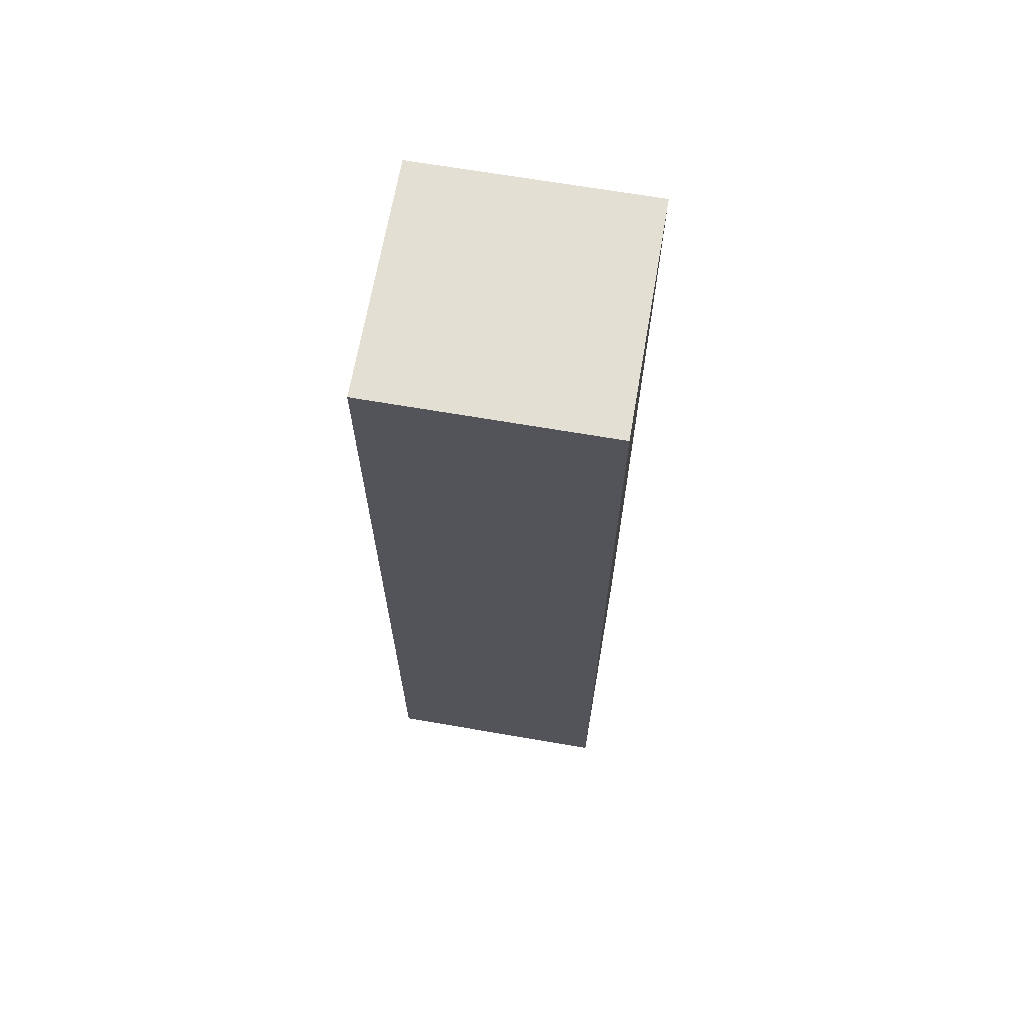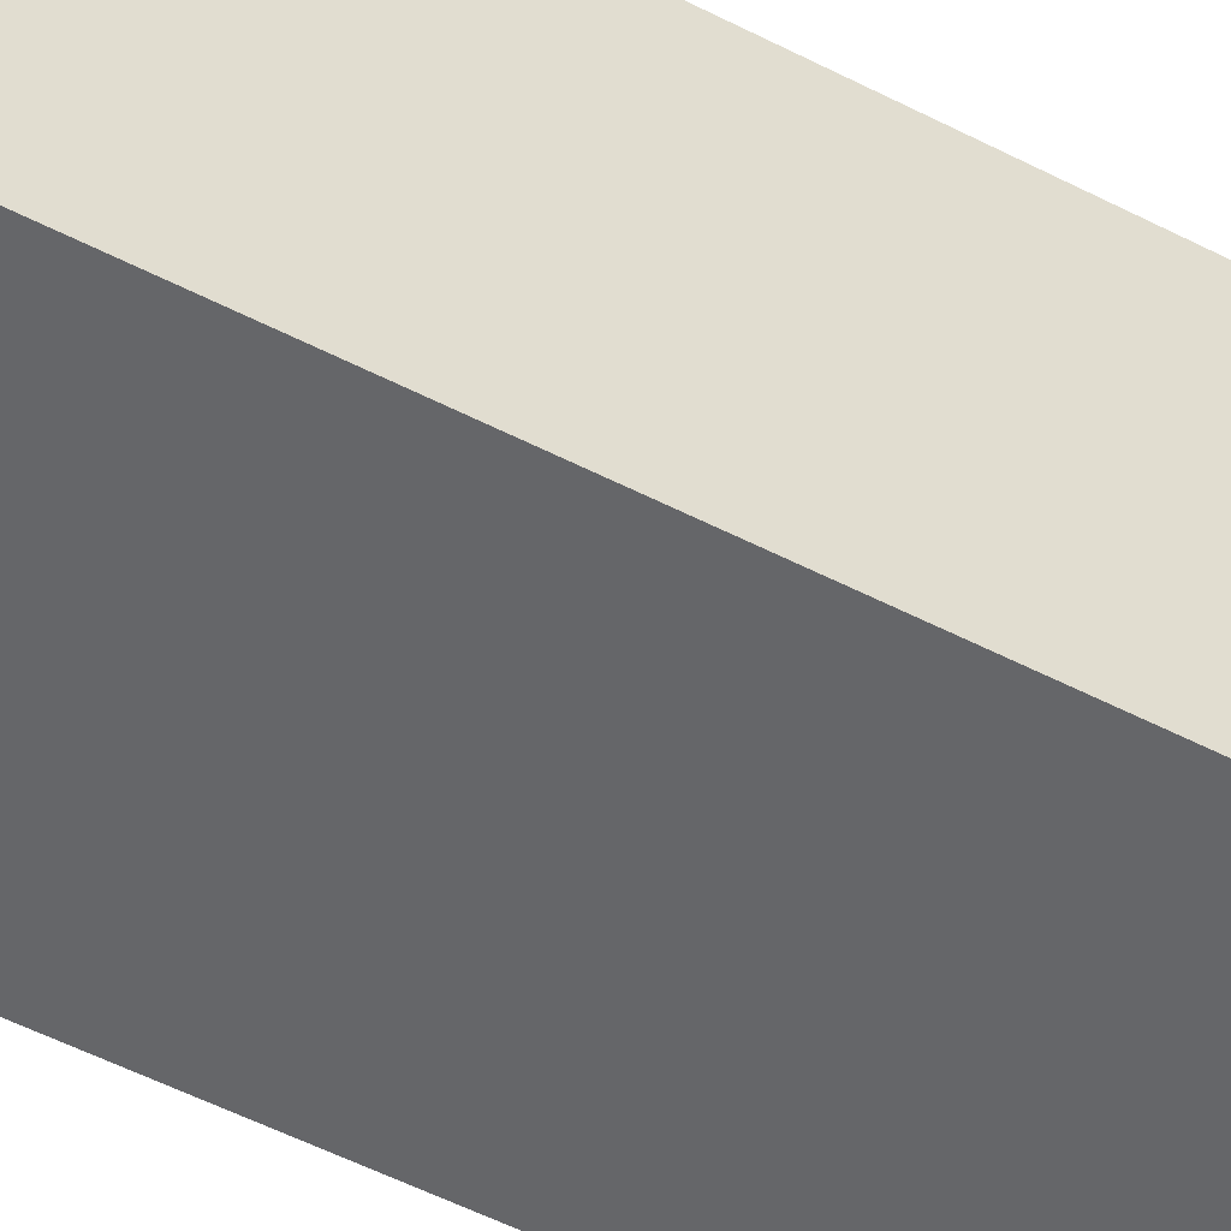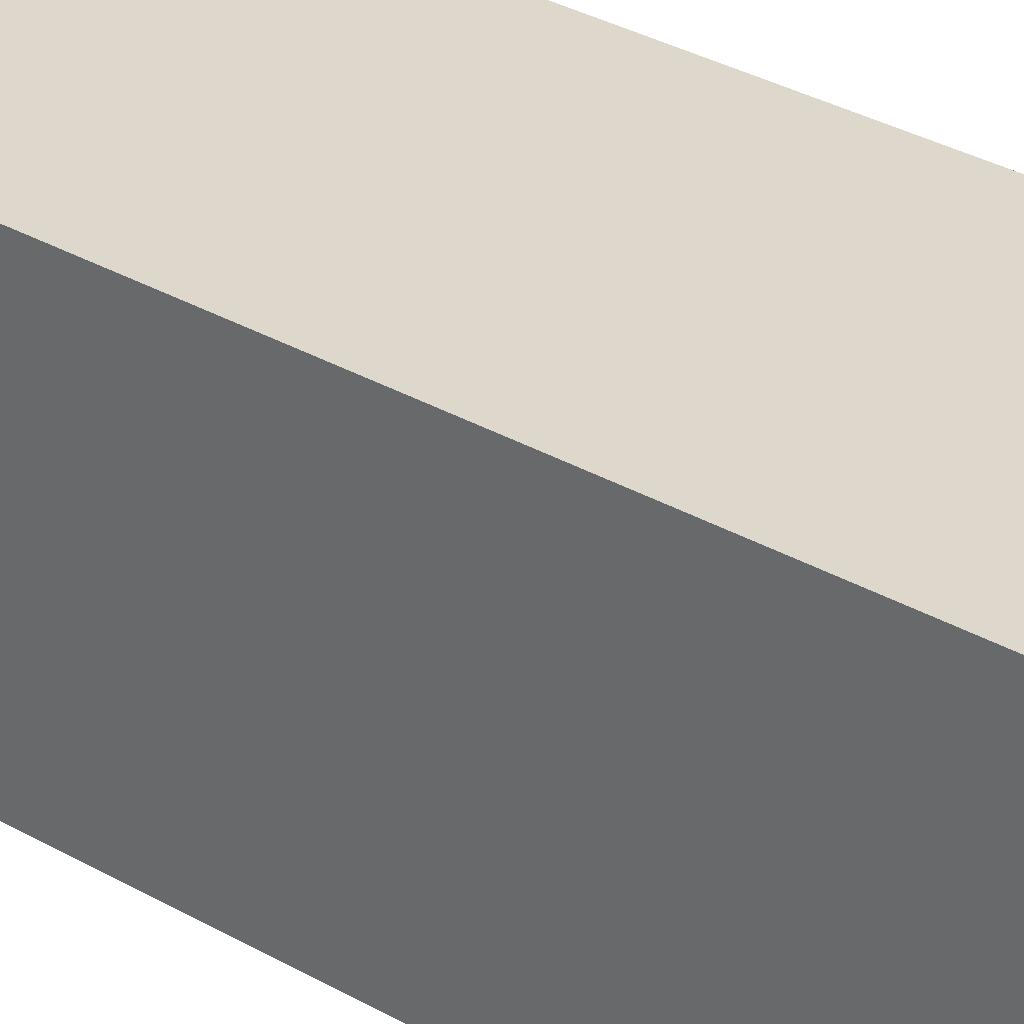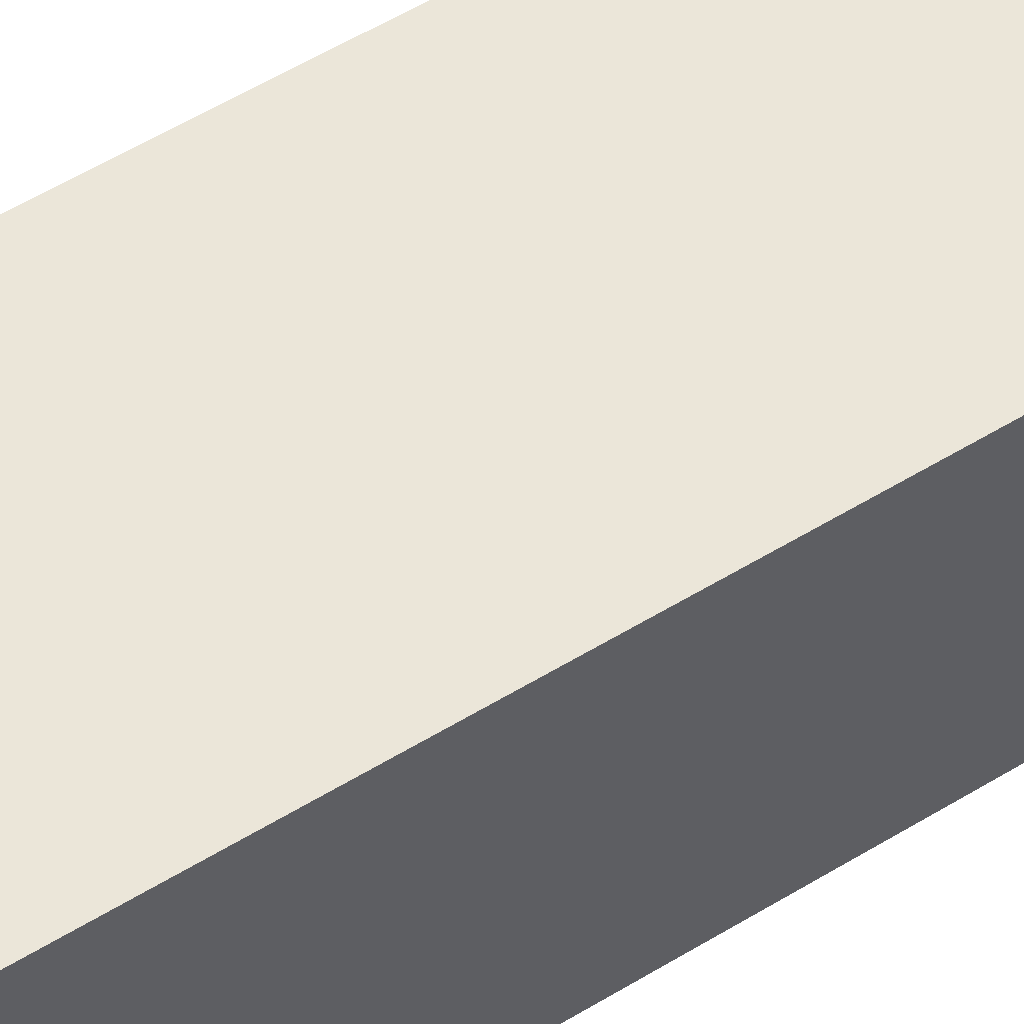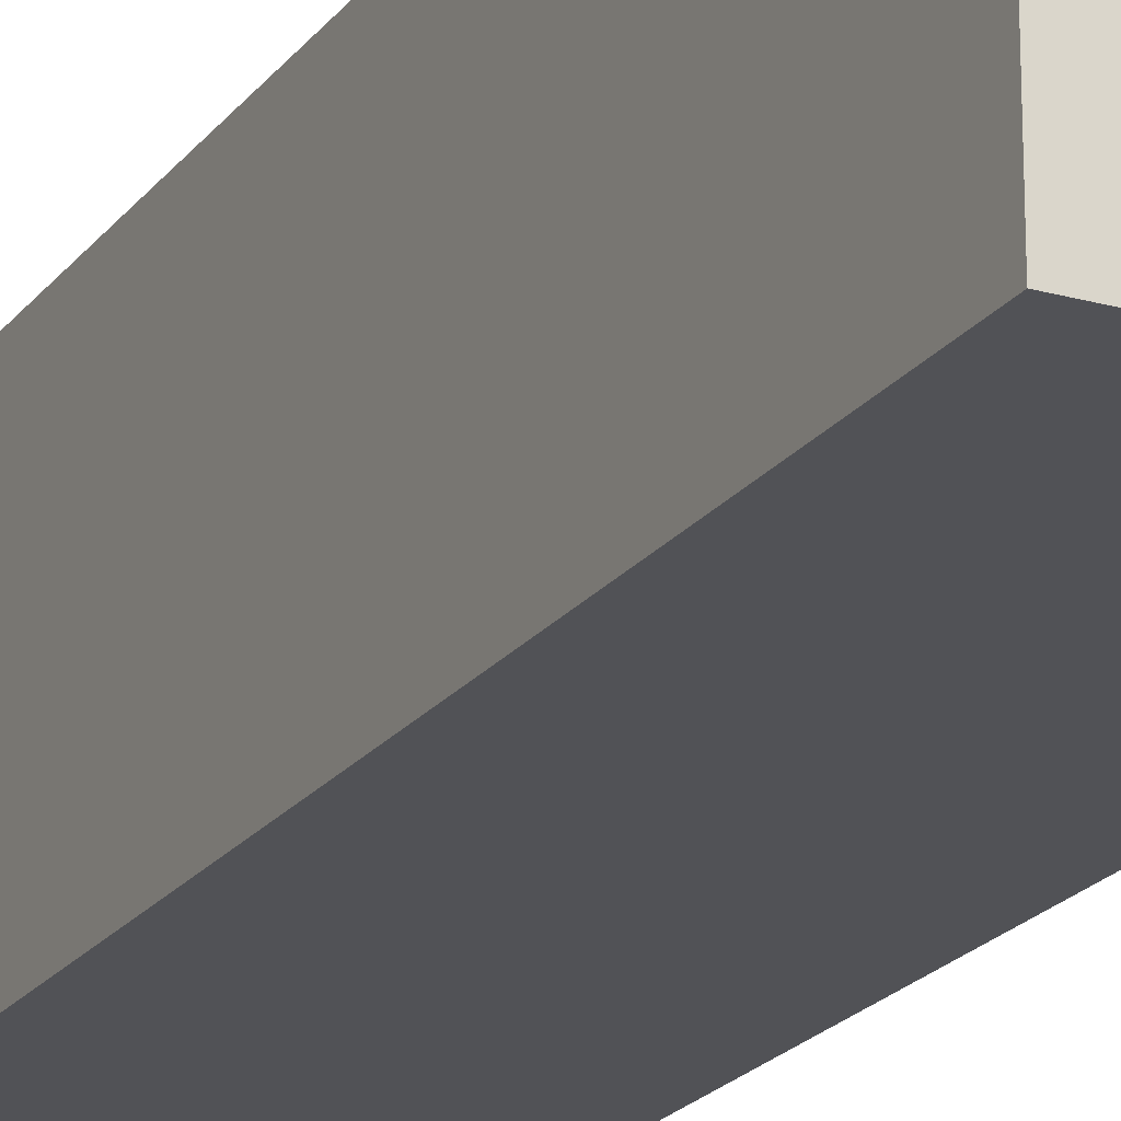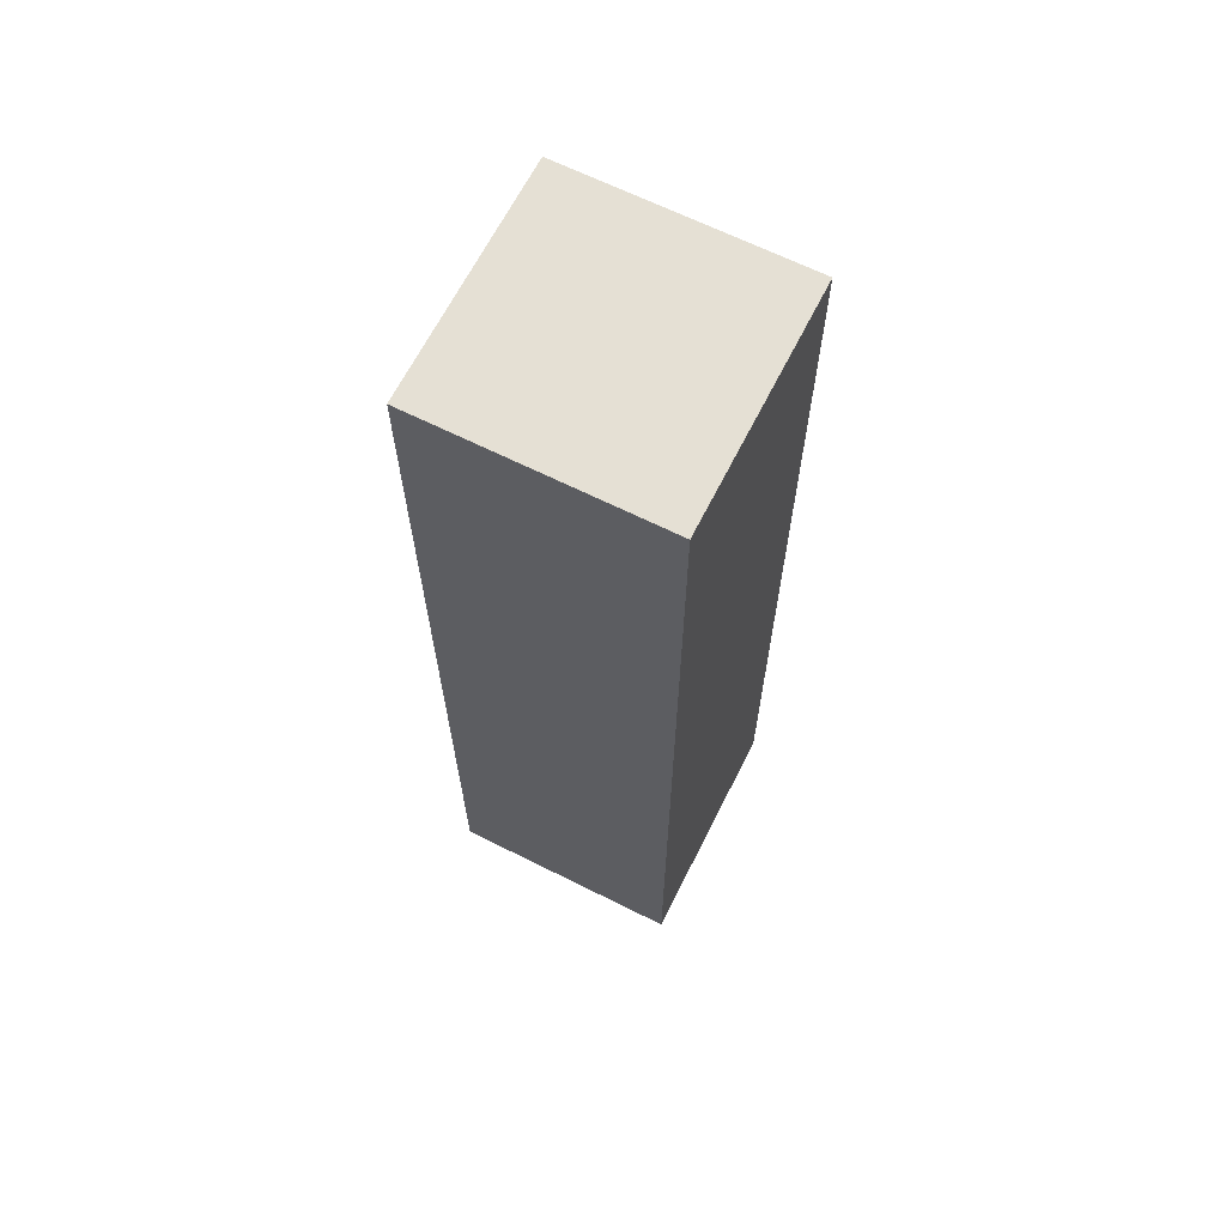
<metadata>
{"format":"obj","ext":"obj","renderer":"f3d","projection":"perspective","resolution":1024,"background":"white","views":[{"elev":67.1,"azim":-170.2,"up":"+Y"},{"elev":-51.8,"azim":-119.4,"up":"+Z"},{"elev":31.1,"azim":-50.2,"up":"+Z"},{"elev":57.6,"azim":-122.2,"up":"+Z"},{"elev":-21.2,"azim":-26.6,"up":"+Z"},{"elev":65.7,"azim":-153.3,"up":"+Y"}]}
</metadata>
<code>
v  50 0 -1600
v  50 400 -1600
v  50 400 -1500
v  50 1.629e-05 -1500
v  -50 400 -1500
v  -50 1.629e-05 -1500
v  -50 400 -1600
v  -50 0 -1600
g Cube.022
f 1 2 3 4
f 4 3 5 6
f 6 5 7 8
f 8 7 2 1
f 4 6 8 1
f 5 3 2 7

</code>
